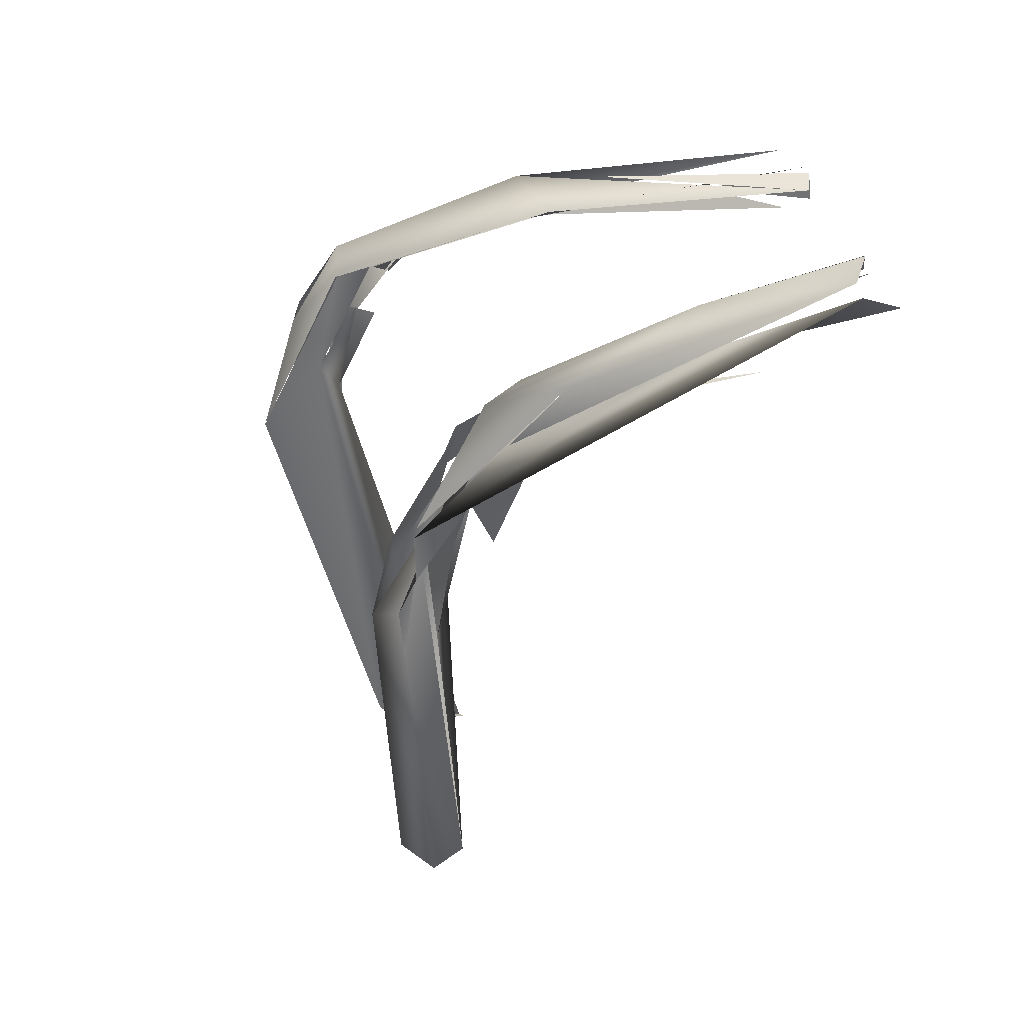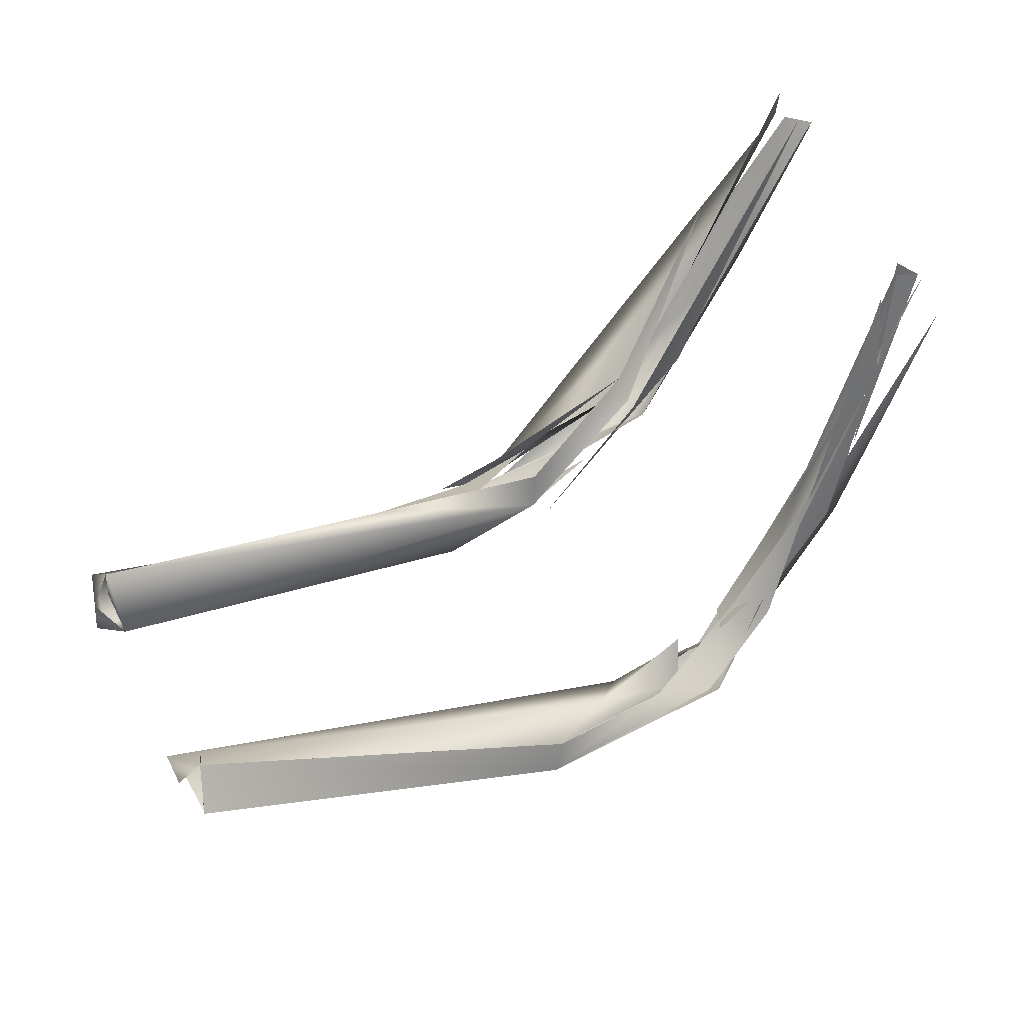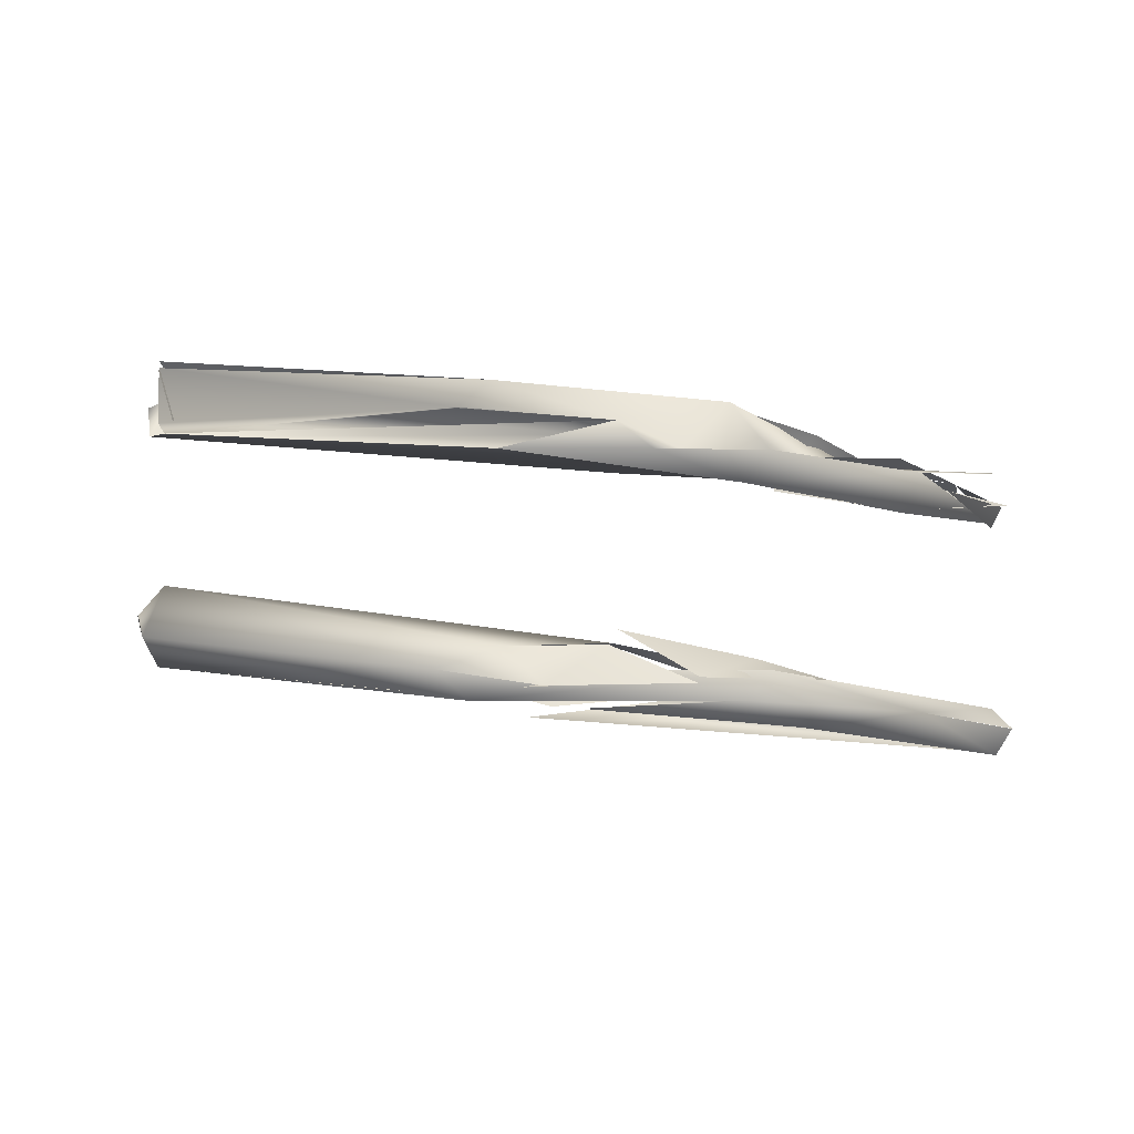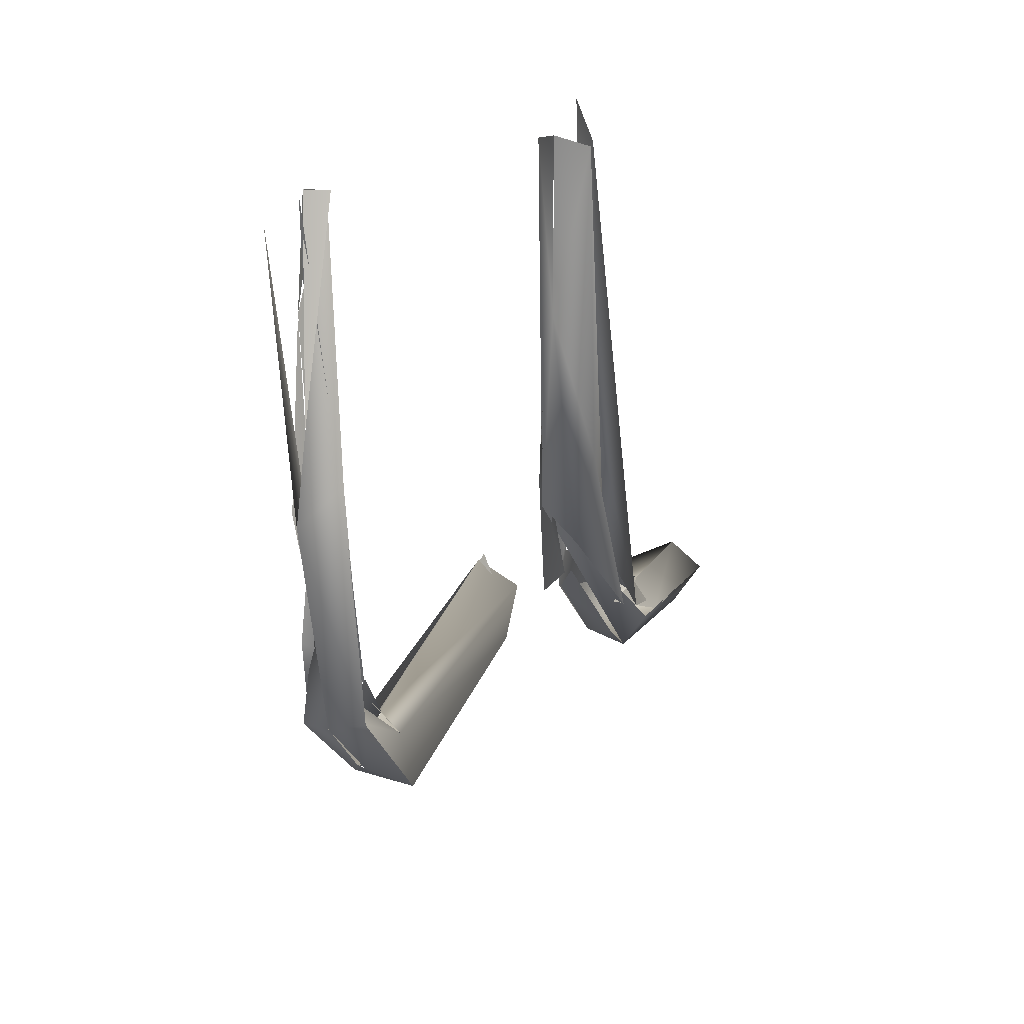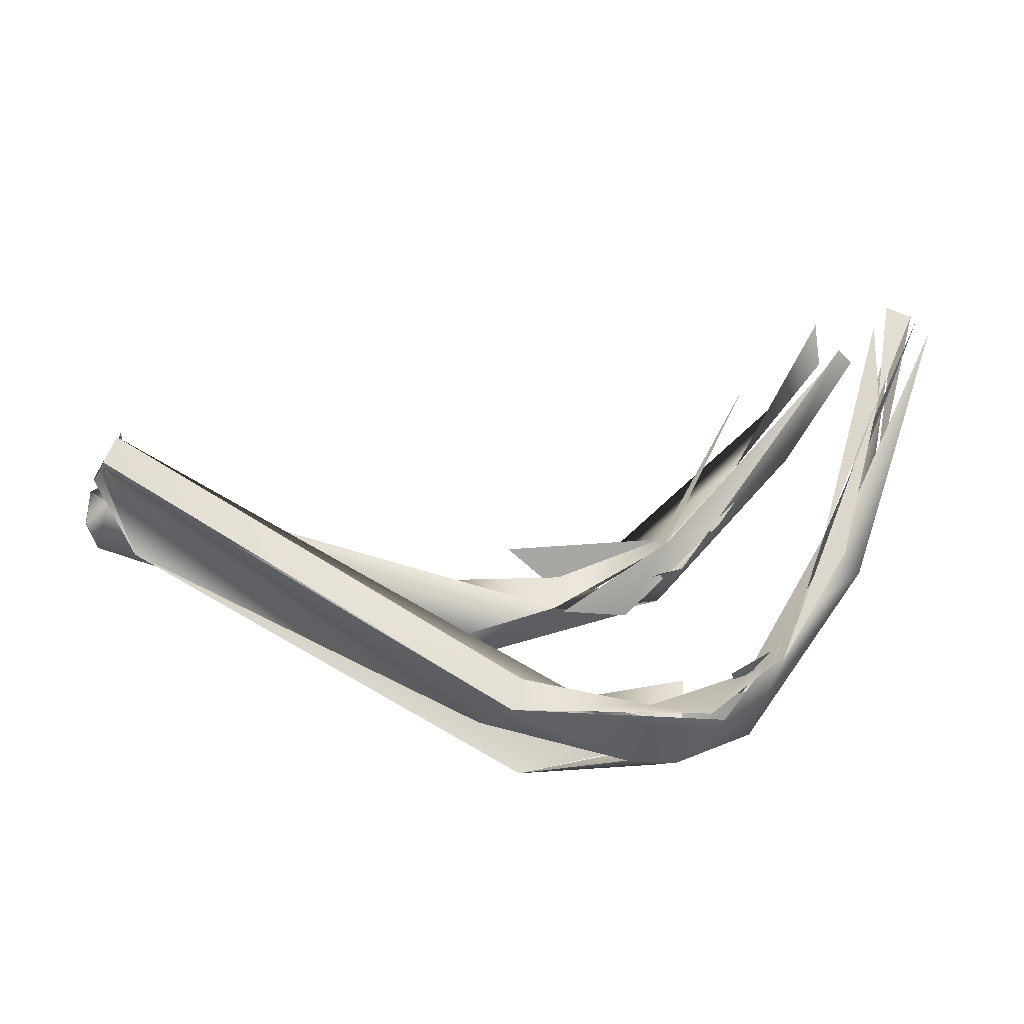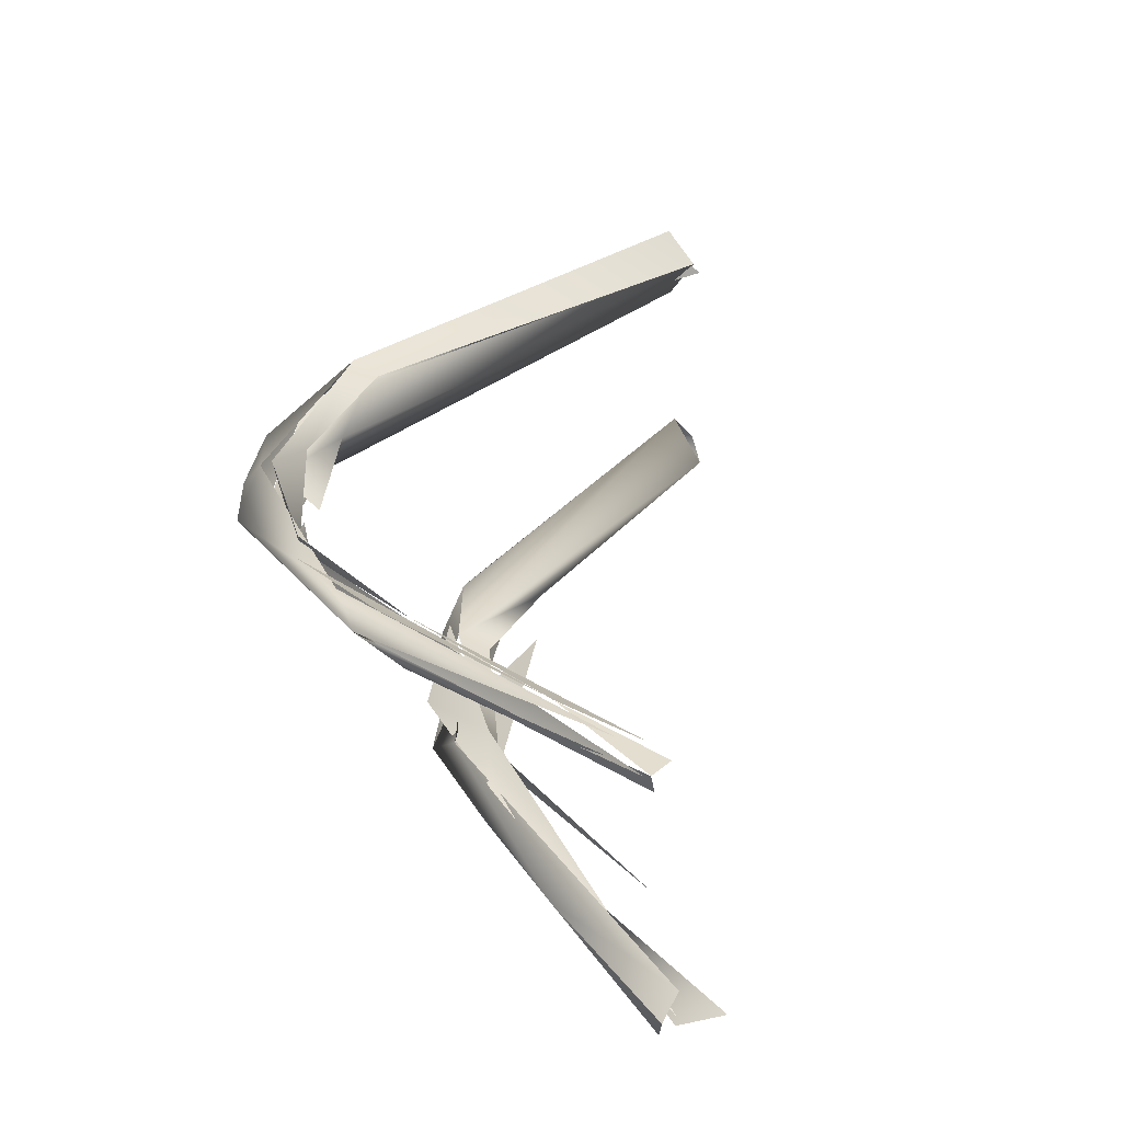
<metadata>
{"format":"obj","ext":"obj","renderer":"f3d","projection":"perspective","resolution":1024,"background":"white","views":[{"elev":-59.5,"azim":77.6,"up":"+Z"},{"elev":49.3,"azim":-25.2,"up":"+Y"},{"elev":2.2,"azim":9.8,"up":"+Z"},{"elev":-10.5,"azim":107.8,"up":"+Y"},{"elev":-12.2,"azim":-9.6,"up":"+Y"},{"elev":27.9,"azim":108.5,"up":"+Z"}]}
</metadata>
<code>
o FJ1689M.obj_grp1.568
v 0.04588 -0.4272 7.133
v 0.04642 -0.4272 7.135
v 0.04349 -0.4379 7.136
v 0.04225 -0.4422 7.136
v 0.0467 -0.4287 7.136
v 0.0458 -0.4271 7.134
v 0.04137 -0.4402 7.135
v 0.04623 -0.4266 7.121
v 0.0471 -0.4263 7.122
v 0.04597 -0.425 7.122
v 0.04639 -0.4261 7.122
v 0.04711 -0.4263 7.122
v 0.04227 -0.4331 7.124
v 0.04599 -0.4259 7.124
v 0.04613 -0.4256 7.123
v 0.0471 -0.4263 7.122
v 0.04532 -0.4289 7.134
v 0.04535 -0.4295 7.135
v 0.04642 -0.4272 7.135
v 0.04503 -0.4267 7.135
v 0.04392 -0.4323 7.136
v 0.04549 -0.4272 7.133
v 0.04128 -0.4404 7.135
v 0.03918 -0.4444 7.137
v 0.03568 -0.451 7.137
v 0.03449 -0.4507 7.136
v 0.03599 -0.4477 7.137
v 0.03752 -0.4469 7.138
v 0.03574 -0.4488 7.136
v 0.03732 -0.4465 7.137
v 0.04134 -0.4403 7.135
v 0.04034 -0.4403 7.137
v 0.03393 -0.442 7.125
v 0.03508 -0.4404 7.127
v 0.03239 -0.4404 7.124
v 0.03662 -0.4384 7.124
v 0.04128 -0.4413 7.137
v 0.04392 -0.4323 7.136
v 0.03774 -0.4471 7.137
v 0.03413 -0.439 7.127
v 0.03752 -0.4375 7.126
v 0.04641 -0.4257 7.122
v 0.03932 -0.4335 7.124
v 0.04507 -0.4239 7.122
v 0.04551 -0.4261 7.121
v 0.03418 -0.439 7.126
v 0.03964 -0.429 7.124
v 0.02584 -0.4441 7.124
v 0.03392 -0.4392 7.126
v 0.03418 -0.4384 7.125
v 0.0467 -0.4274 7.135
v 0.04392 -0.4323 7.136
v 0.0442 -0.428 7.135
v 0.04034 -0.4403 7.137
v 0.03066 -0.4526 7.138
v 0.02372 -0.4532 7.138
v 0.03446 -0.4506 7.136
v 0.03384 -0.4505 7.14
v 0.03189 -0.4525 7.137
v 0.02283 -0.4504 7.141
v 0.01898 -0.4453 7.127
v 0.02042 -0.444 7.125
v 0.03486 -0.4479 7.137
v 0.0363 -0.4486 7.138
v 0.03341 -0.4517 7.139
v 0.03666 -0.4516 7.138
v 0.02863 -0.4507 7.136
v 0.02685 -0.4494 7.138
v 0.03283 -0.4493 7.137
v 0.03319 -0.4502 7.14
v 0.03019 -0.4498 7.139
v 0.03242 -0.4482 7.137
v 0.03194 -0.4506 7.138
v 0.03174 -0.4432 7.127
v 0.02606 -0.4441 7.125
v 0.02774 -0.4434 7.129
v 0.02766 -0.4413 7.128
v 0.029 -0.4526 7.139
v 0.02151 -0.4509 7.139
v 0.0214 -0.4509 7.139
v 0.004421 -0.4428 7.138
v 0.03163 -0.443 7.126
v 0.0272 -0.4431 7.128
v 0.02438 -0.4452 7.126
v 0.02229 -0.4447 7.128
v 0.02739 -0.4431 7.128
v 0.02327 -0.4435 7.124
v 0.02342 -0.4488 7.14
v 0.02354 -0.4493 7.14
v 0.02813 -0.4417 7.125
v 0.02493 -0.4397 7.127
v 0.02421 -0.4417 7.127
v 0.02813 -0.4417 7.125
v 0.02438 -0.4432 7.125
v 0.002359 -0.4384 7.126
v 0.002254 -0.4391 7.138
v 0.01875 -0.4415 7.126
v 0.01875 -0.4415 7.126
v 0.01661 -0.443 7.126
v 0.02448 -0.4437 7.126
v 0.002268 -0.4405 7.128
v 0.002829 -0.4368 7.128
v 0.003369 -0.4375 7.141
v 0.002815 -0.4391 7.142
v 0.002771 -0.4385 7.131
v 0.002816 -0.4392 7.127
v 0.00164 -0.4394 7.129
v 0.001599 -0.4394 7.129
v 0.00178 -0.4376 7.129
v 0.002848 -0.4393 7.142
v 0.002627 -0.4389 7.139
v 0.002326 -0.4395 7.14
v 0.003553 -0.4371 7.14
v 0.00379 -0.4399 7.139
v 0.002888 -0.4395 7.142
f 1 2 3
f 6 4 7
f 8 9 13
f 19 20 21
f 4 24 25
f 26 7 4
f 25 26 4
f 29 30 31
f 27 28 32
f 35 8 36
f 24 4 5
f 37 38 39
f 14 13 12
f 13 14 34
f 36 13 33
f 13 36 8
f 40 41 42
f 43 44 45
f 43 45 48
f 48 49 43
f 46 47 50
f 31 30 51
f 52 53 54
f 55 26 25
f 56 26 55
f 67 57 56
f 25 58 59
f 61 62 34
f 63 30 29
f 64 57 67
f 67 68 69
f 25 24 58
f 28 27 70
f 27 71 70
f 74 41 40
f 33 13 34
f 36 33 75
f 33 34 62
f 76 74 40
f 86 46 50
f 86 50 77
f 55 78 56
f 55 59 78
f 59 58 78
f 58 60 78
f 78 60 80
f 81 78 79
f 82 83 84
f 85 84 83
f 60 70 71
f 60 71 88
f 72 68 73
f 68 89 73
f 91 50 90
f 87 49 48
f 92 93 94
f 85 61 84
f 62 61 95
f 80 81 79
f 96 68 67
f 97 92 94
f 98 86 77
f 105 85 86
f 60 88 103
f 81 67 56
f 61 105 101
f 61 85 105
f 98 102 86
f 68 103 89
f 104 60 103
f 99 95 102
f 102 100 99
f 95 61 101
f 105 102 106
f 107 101 105
f 108 95 101
f 107 109 108
f 107 105 109
f 102 95 109
f 95 108 109
f 86 102 105
f 96 103 68
f 80 60 110
f 111 81 80
f 110 111 80
f 81 96 67
f 112 103 96
f 113 114 115
l 22 23
l 65 66
l 17 18
l 10 11
l 15 16

</code>
